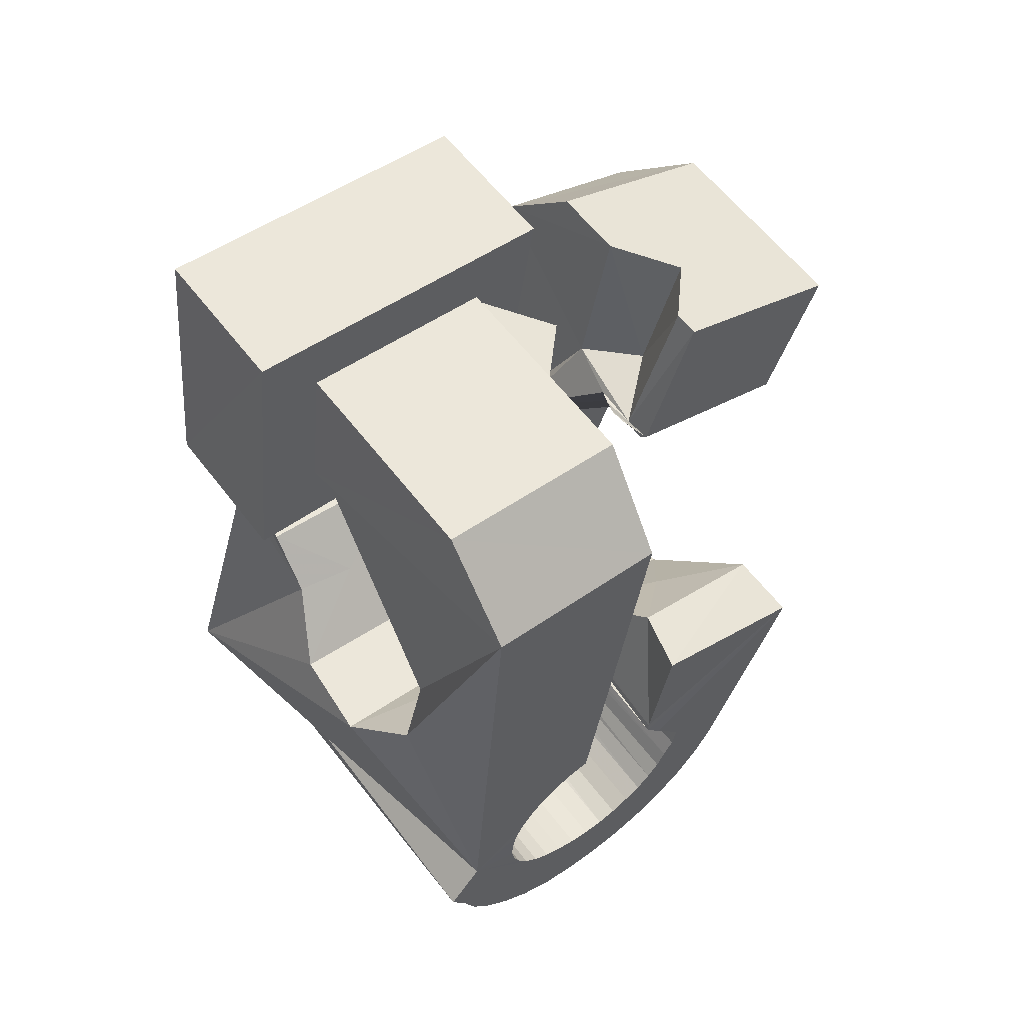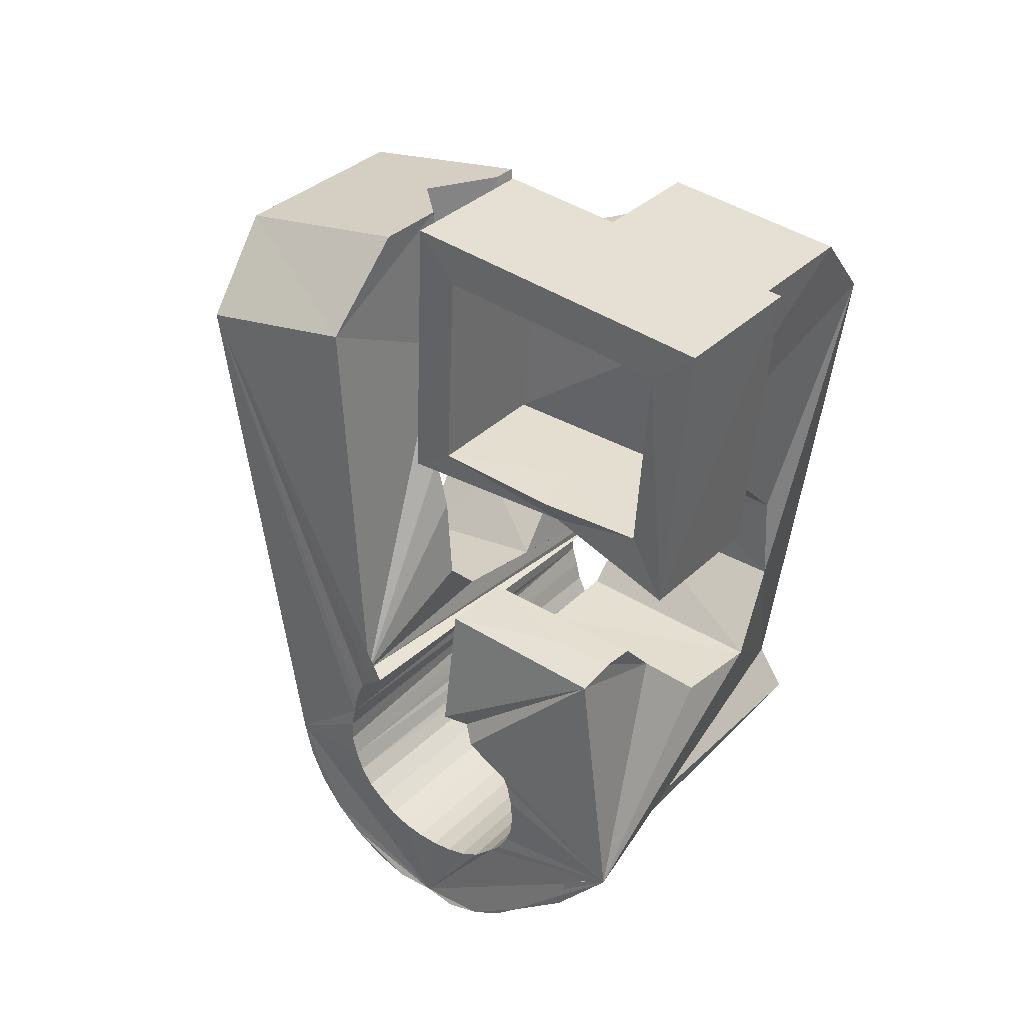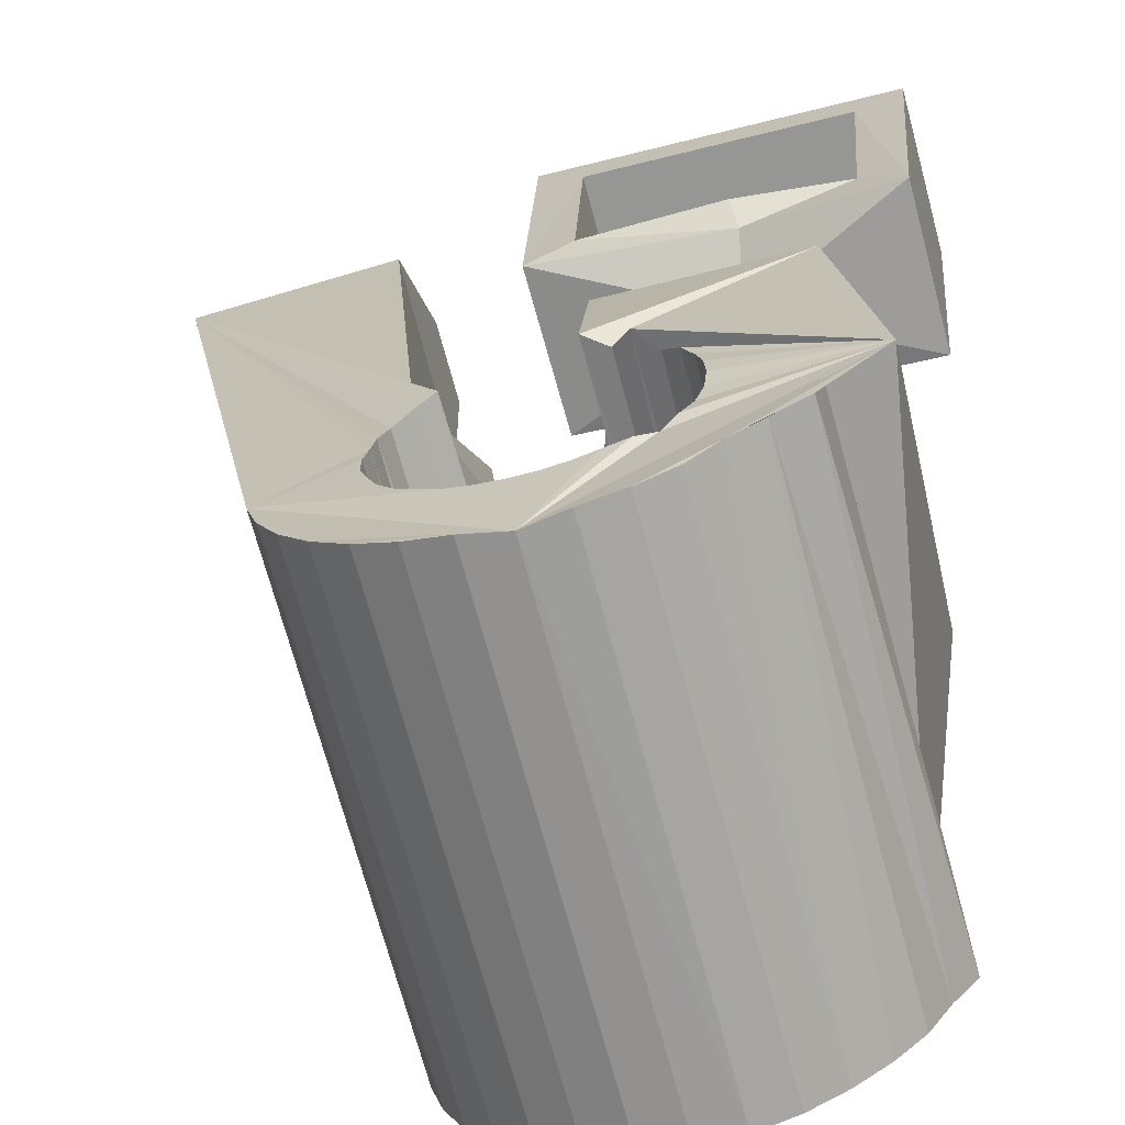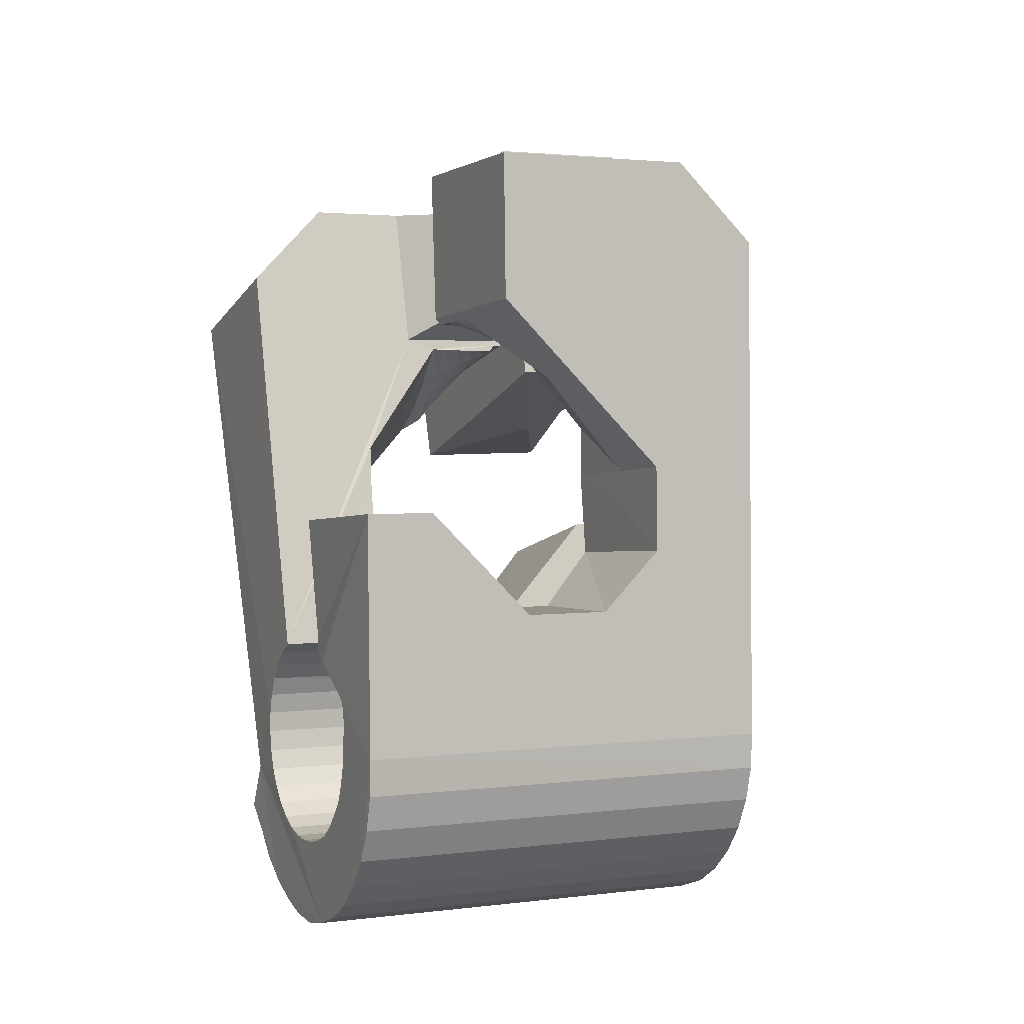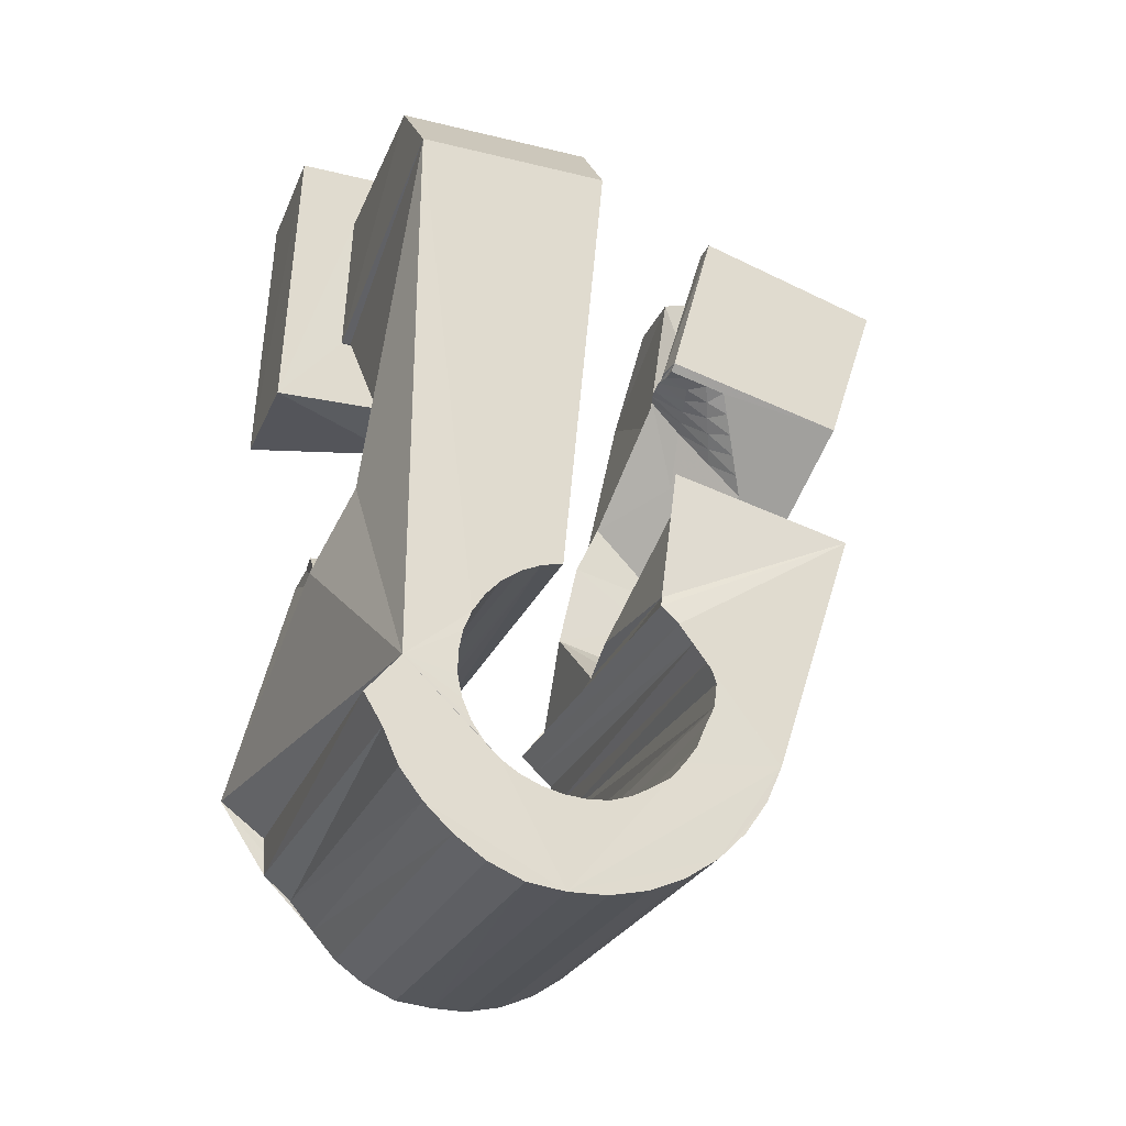
<metadata>
{"format":"obj","ext":"obj","renderer":"f3d","projection":"perspective","resolution":1024,"background":"white","views":[{"elev":50.3,"azim":-53.4,"up":"+Z"},{"elev":43.7,"azim":-157.8,"up":"+Z"},{"elev":29.2,"azim":-176.8,"up":"+Y"},{"elev":-16.4,"azim":50.6,"up":"+Z"},{"elev":-32.5,"azim":-34.0,"up":"+Z"}]}
</metadata>
<code>
v -0.05524 -0.03835 0.04655
v -0.04827 -0.02639 -0.04854
v -0.05306 0.01227 0.07942
v -0.05239 -0.026 0.06318
v -0.05366 -0.02422 -0.05581
v -0.05161 0.01909 0.0289
v -0.05012 -0.02446 -0.061
v -0.04858 -0.01424 0.006216
v -0.05026 -0.01159 -0.009562
v -0.04697 -0.02447 -0.06701
v -0.04606 0.0373 0.08297
v -0.05055 0.002953 -0.01905
v -0.0452 0.0133 0.07236
v -0.04483 0.04364 0.03292
v -0.04429 0.01755 0.03866
v -0.04276 -0.02496 -0.07196
v -0.04211 0.01077 0.06839
v -0.04018 0.01292 0.04128
v -0.04134 0.01432 0.04187
v -0.0449 0.01783 -0.01667
v -0.03986 -0.02932 -0.04684
v -0.03955 -0.02887 -0.05063
v -0.03947 -0.02997 -0.04307
v -0.03876 0.0363 0.07562
v -0.03758 0.0252 -0.005062
v -0.0385 -0.02864 -0.05431
v -0.03836 -0.03078 -0.0395
v -0.03774 -0.02573 -0.07637
v -0.03815 0.03958 0.04184
v -0.03678 -0.02864 -0.05774
v -0.0359 0.03219 0.004833
v -0.03658 -0.03174 -0.03624
v -0.03546 -0.01734 0.006083
v -0.03394 0.03737 0.005481
v -0.03506 -0.001266 0.02643
v -0.03447 -0.02885 -0.06079
v -0.03423 -0.0328 -0.0334
v -0.03433 -0.01671 -0.000803
v -0.03209 0.04503 0.005988
v -0.0322 -0.02678 -0.07991
v -0.03182 0.000877 0.0283
v -0.0402 0.05305 -0.03879
v -0.03164 -0.02928 -0.06334
v -0.03135 -0.03393 -0.03113
v -0.03174 0.05137 -0.04478
v -0.02913 0.001997 0.03134
v -0.03077 0.05223 -0.05148
v -0.0284 -0.02991 -0.0653
v -0.02819 0.01238 0.02965
v -0.02808 -0.03508 -0.02949
v -0.02761 -0.003314 0.02956
v -0.02711 0.01045 0.04111
v -0.02692 0.02151 -0.006456
v -0.02631 0.003373 0.03395
v -0.02606 -0.02815 -0.08231
v -0.02557 0.05122 -0.05575
v -0.02592 0.009517 0.04096
v -0.0256 -0.001686 0.03157
v -0.02501 -0.009456 0.02419
v -0.02491 -0.03069 -0.06668
v -0.02454 -0.03621 -0.02853
v -0.02453 -0.008763 0.06629
v -0.02442 0.005847 0.06825
v -0.02353 -0.04711 0.04634
v -0.0235 2.9e-05 0.03343
v -0.02349 0.004749 0.03657
v -0.02334 0.003994 0.07917
v -0.02287 0.03506 0.004974
v -0.02296 0.02452 0.02918
v -0.02089 0.05086 -0.06056
v -0.02147 0.02619 0.03961
v -0.02142 0.01695 0.08096
v -0.0214 0.001745 0.03529
v -0.02127 -0.03159 -0.06751
v -0.02204 0.0343 0.03598
v -0.02099 0.02116 0.07411
v -0.02067 0.006124 0.03919
v -0.02068 -0.006093 0.03336
v -0.02044 0.03644 0.04102
v -0.01953 -0.02988 -0.08297
v -0.01941 -0.03518 0.06291
v -0.01929 0.003461 0.03714
v -0.01926 -0.003994 0.03442
v -0.01886 -0.01878 -0.01094
v -0.01851 0.04707 -0.03604
v -0.01859 -0.02081 0.004819
v -0.01808 -0.02168 0.01375
v -0.01832 0.04706 -0.03987
v -0.01807 0.04664 -0.03221
v -0.01787 -0.001938 0.03552
v -0.01757 -0.03259 -0.06774
v -0.01735 0.04699 -0.04359
v -0.01719 0.005177 0.039
v -0.01697 0.04577 -0.02864
v -0.01713 0.03028 0.07544
v -0.01636 0.05004 -0.06542
v -0.01648 0.000118 0.03662
v -0.01641 0.02904 0.08272
v -0.016 -0.006379 -0.02056
v -0.0156 0.04709 -0.04699
v -0.0152 0.04497 -0.02526
v -0.01512 -0.01462 0.0383
v -0.0151 0.002174 0.03772
v -0.01476 -0.01855 0.06527
v -0.01391 -0.03367 -0.06738
v -0.01371 0.004229 0.03882
v -0.01379 -0.008972 0.03714
v -0.01348 0.04623 -0.05013
v -0.01308 -0.03174 -0.08262
v -0.01292 0.04337 -0.0226
v -0.01291 -0.006301 0.03727
v -0.01224 -0.003905 0.03761
v -0.01177 0.008746 -0.01842
v -0.01157 -0.00151 0.03795
v -0.01089 0.04904 -0.06904
v -0.0109 0.000887 0.03829
v -0.0078 -0.04026 -0.03128
v -0.01041 0.04671 -0.05259
v -0.01052 -0.03479 -0.06613
v -0.01023 0.003281 0.03863
v -0.008968 0.04495 -0.02029
v -0.009892 0.004249 0.03998
v -0.00988 0.004108 0.04095
v -0.009517 0.000181 0.06792
v -0.0095 0.005654 0.04018
v -0.009125 0.001586 0.06812
v -0.007916 -0.04023 -0.03286
v -0.007136 0.04614 -0.05452
v -0.007405 -0.03593 -0.06422
v -0.006737 0.0417 -0.01877
v -0.006857 -0.03371 -0.081
v -0.006406 0.02424 0.003176
v -0.006834 -0.04385 -0.008369
v -0.005129 0.008505 0.03683
v -0.005112 0.001548 0.07194
v -0.004808 0.04766 -0.07142
v -0.005055 -0.04113 -0.03587
v -0.004522 -0.03703 -0.06218
v -0.003672 0.04524 -0.05592
v -0.002578 0.04265 -0.01726
v -0.002809 0.03699 0.005048
v -0.003021 -0.008447 0.04344
v -2.2e-05 -0.03341 -0.008237
v -0.002749 -0.01139 0.06366
v -0.001809 -0.04141 -0.03804
v -0.002357 -0.03805 -0.05928
v 0.001619 -0.01062 -0.0225
v -0.001094 -0.03572 -0.07818
v 0.000521 -0.04142 -0.04109
v -0.000504 -0.03901 -0.05613
v -6e-05 0.04425 -0.05675
v 0.002104 -0.04133 -0.04486
v 0.000616 -0.03983 -0.05258
v 0.000803 0.004055 0.03093
v 0.000843 0.03016 0.0399
v 0.001961 -0.04072 -0.04893
v 0.001469 0.0251 0.07528
v 0.001668 -0.002969 0.07896
v 0.001411 0.04504 -0.07234
v 0.00828 0.003391 -0.02074
v 0.003637 0.04325 -0.05698
v 0.003999 -0.0377 -0.07426
v 0.007303 0.04217 -0.05662
v 0.008212 0.01367 -0.007882
v 0.007845 0.02856 0.03431
v 0.008023 -0.02505 0.03329
v 0.008131 0.0441 -0.07186
v 0.008232 -0.0237 0.03223
v 0.008233 -0.03958 -0.06939
v 0.008666 0.02206 0.08251
v 0.008903 -0.02131 0.03257
v 0.008806 -0.02045 0.034
v 0.008979 -0.01874 0.03303
v 0.009725 -0.01625 0.03304
v 0.01776 0.03443 -0.02035
v 0.01027 0.01077 0.007342
v 0.01082 0.04105 -0.05561
v 0.01086 -0.01408 0.03349
v 0.01145 -0.04128 -0.06373
v 0.01239 -0.01204 0.0336
v 0.01165 -0.02455 0.03142
v 0.01342 0.008245 0.016
v 0.01287 -0.0222 0.03081
v 0.01317 -0.03035 0.0605
v 0.01355 -0.04285 -0.05749
v 0.01459 0.03611 -0.02074
v 0.01394 0.0399 -0.05369
v 0.01408 -0.01985 0.03019
v 0.01435 0.04213 -0.07024
v 0.01439 -0.02608 0.06111
v 0.01782 -0.003073 0.03563
v 0.01507 -0.02539 0.03062
v 0.01528 -0.01749 0.02956
v 0.01547 -0.02554 -0.01848
v 0.01652 -0.01516 0.02898
v 0.01684 -0.02309 0.02906
v 0.01731 0.03504 -0.02381
v 0.01688 0.03878 -0.05158
v 0.01774 -0.01282 0.02837
v 0.0185 -0.02623 0.02982
v 0.0186 -0.0208 0.0275
v 0.01981 0.03385 -0.0268
v 0.01918 0.03773 -0.04872
v 0.01965 -0.007386 0.06375
v 0.02012 0.04012 -0.06742
v 0.02037 -0.0185 0.02594
v 0.02047 -0.006362 0.02037
v 0.02081 -0.02399 0.02731
v 0.02109 0.03435 -0.03061
v 0.02068 0.03683 -0.04535
v 0.02196 -0.01453 0.0372
v 0.02151 0.0349 -0.03437
v 0.02188 0.036 -0.04187
v 0.02213 -0.01621 0.02438
v 0.02204 0.03543 -0.03812
v 0.02312 -0.02174 0.0248
v 0.02312 0.005002 0.06551
v 0.02331 -0.05145 -0.01538
v 0.02389 -0.01391 0.02282
v 0.02708 0.021 0.05267
v 0.02477 0.008012 -0.002467
v 0.02521 0.03814 -0.0635
v 0.02543 -0.0195 0.02228
v 0.02621 -0.01895 0.05984
v 0.0267 -0.03936 -0.01368
v 0.02706 0.006537 0.003412
v 0.02708 -0.02933 -0.02084
v 0.02754 -0.0173 -0.02944
v 0.02774 -0.01725 0.01977
v 0.02944 0.03626 -0.05863
v 0.03005 -0.01501 0.01726
v 0.03177 -0.002174 -0.02729
v 0.03266 0.03456 -0.05297
v 0.03473 0.03303 -0.04676
v 0.03726 0.006298 -0.01502
v 0.03941 -0.03278 0.02588
v 0.04079 0.003153 0.000188
v 0.04534 -0.03806 0.05145
v 0.05523 -0.002698 0.05646
v 0.05595 0.01462 0.04448
f 166 236 238
f 166 238 184
f 164 235 221
f 235 237 221
f 237 226 221
f 226 176 221
f 176 164 221
f 160 232 164
f 232 235 164
f 160 147 228
f 160 228 232
f 172 190 211
f 190 224 211
f 211 191 172
f 211 224 204
f 211 204 191
f 20 113 53
f 113 132 53
f 132 31 53
f 31 25 53
f 25 20 53
f 99 113 12
f 113 20 12
f 99 12 84
f 12 9 84
f 84 9 38
f 9 8 38
f 8 33 38
f 33 86 38
f 86 84 38
f 123 124 142
f 124 144 142
f 142 102 123
f 142 144 104
f 142 104 102
f 104 144 124
f 122 120 106
f 122 106 93
f 35 33 8
f 35 8 18
f 41 35 18
f 46 41 18
f 54 46 18
f 66 54 18
f 77 66 18
f 122 93 77
f 18 122 77
f 86 33 87
f 33 35 59
f 35 51 59
f 51 78 59
f 78 107 59
f 107 87 59
f 87 33 59
f 103 106 116
f 106 120 116
f 103 82 93
f 103 93 106
f 82 66 77
f 82 77 93
f 97 103 114
f 103 116 114
f 97 73 82
f 97 82 103
f 82 73 66
f 73 54 66
f 90 97 112
f 97 114 112
f 90 65 73
f 90 73 97
f 73 65 54
f 65 46 54
f 83 90 111
f 90 112 111
f 83 58 65
f 83 65 90
f 65 58 46
f 58 41 46
f 83 111 107
f 83 107 78
f 58 83 78
f 58 78 51
f 58 51 41
f 51 35 41
f 166 168 181
f 166 181 192
f 231 226 237
f 231 237 236
f 229 231 236
f 223 229 236
f 216 223 236
f 208 216 236
f 200 208 236
f 166 192 200
f 236 166 200
f 176 226 182
f 226 231 207
f 231 219 207
f 219 199 207
f 199 180 207
f 180 182 207
f 182 226 207
f 183 181 171
f 181 168 171
f 183 196 192
f 183 192 181
f 196 208 200
f 196 200 192
f 188 183 173
f 183 171 173
f 188 201 196
f 188 196 183
f 196 201 208
f 201 216 208
f 193 188 174
f 188 173 174
f 193 206 201
f 193 201 188
f 201 206 216
f 206 223 216
f 195 193 178
f 193 174 178
f 195 214 206
f 195 206 193
f 206 214 223
f 214 229 223
f 195 178 180
f 195 180 199
f 214 195 199
f 214 199 219
f 214 219 229
f 219 231 229
f 19 52 57
f 52 125 57
f 125 122 57
f 122 18 57
f 18 19 57
f 171 168 166
f 117 133 143
f 204 217 220
f 117 143 147
f 191 204 220
f 191 220 175
f 173 171 166
f 174 173 166
f 178 174 166
f 180 178 166
f 184 190 172
f 166 184 172
f 180 166 172
f 180 172 191
f 182 180 191
f 117 147 160
f 182 191 175
f 176 182 175
f 164 176 175
f 160 164 175
f 175 117 160
f 227 225 218
f 227 218 185
f 228 227 185
f 239 238 236
f 232 228 185
f 240 239 236
f 240 236 237
f 232 185 234
f 235 232 234
f 234 240 237
f 237 235 234
f 161 151 91
f 151 74 91
f 91 105 163
f 91 163 161
f 105 119 177
f 105 177 163
f 119 129 187
f 119 187 177
f 129 138 198
f 129 198 187
f 138 146 203
f 138 203 198
f 146 150 210
f 146 210 203
f 150 153 210
f 153 213 210
f 153 156 213
f 156 215 213
f 156 152 212
f 156 212 215
f 152 149 212
f 149 209 212
f 149 145 209
f 145 202 209
f 145 137 197
f 145 197 202
f 137 127 186
f 137 186 197
f 127 117 175
f 127 175 186
f 130 140 50
f 140 61 50
f 50 44 121
f 50 121 130
f 44 37 110
f 44 110 121
f 37 32 101
f 37 101 110
f 32 27 94
f 32 94 101
f 27 23 94
f 23 89 94
f 23 21 89
f 21 85 89
f 21 22 88
f 21 88 85
f 22 26 92
f 22 92 88
f 26 30 100
f 26 100 92
f 30 36 108
f 30 108 100
f 36 43 108
f 43 118 108
f 43 48 118
f 48 128 118
f 48 60 139
f 48 139 128
f 60 74 139
f 74 151 139
f 233 234 185
f 233 185 179
f 179 169 233
f 169 230 233
f 169 162 222
f 169 222 230
f 162 148 205
f 162 205 222
f 148 131 189
f 148 189 205
f 131 109 167
f 131 167 189
f 109 80 159
f 109 159 167
f 80 55 159
f 55 136 159
f 55 40 115
f 55 115 136
f 40 28 115
f 28 96 115
f 28 16 70
f 28 70 96
f 16 10 56
f 16 56 70
f 10 7 56
f 7 47 56
f 7 5 47
f 5 45 47
f 5 2 45
f 2 42 45
f 132 141 68
f 141 39 68
f 39 34 68
f 34 31 68
f 31 132 68
f 39 141 140
f 175 220 240
f 159 136 115
f 205 189 167
f 47 45 42
f 70 56 47
f 70 47 42
f 233 230 222
f 115 96 70
f 159 115 70
f 159 70 42
f 205 167 159
f 234 233 222
f 222 205 159
f 234 222 159
f 39 140 130
f 39 130 121
f 42 39 121
f 42 121 110
f 42 110 101
f 42 101 94
f 42 94 89
f 42 89 85
f 42 85 88
f 42 88 92
f 42 92 100
f 42 100 108
f 159 42 108
f 159 108 118
f 159 118 128
f 159 128 139
f 159 139 151
f 159 151 161
f 159 161 163
f 159 163 177
f 234 159 177
f 234 177 187
f 234 187 198
f 234 198 203
f 234 203 210
f 234 210 213
f 234 213 215
f 234 215 212
f 240 234 212
f 186 175 240
f 197 186 240
f 202 197 240
f 209 202 240
f 212 209 240
f 225 227 194
f 227 228 194
f 228 147 194
f 147 143 194
f 143 225 194
f 218 225 133
f 225 143 133
f 49 52 19
f 17 63 67
f 6 49 19
f 17 67 3
f 6 19 17
f 17 3 6
f 67 63 126
f 125 52 49
f 158 67 126
f 125 49 154
f 126 125 154
f 126 154 158
f 170 98 72
f 98 11 72
f 11 3 72
f 3 67 72
f 67 158 72
f 158 170 72
f 29 79 75
f 29 75 14
f 98 95 24
f 11 98 24
f 24 29 14
f 14 11 24
f 157 95 98
f 75 79 155
f 157 98 170
f 165 75 155
f 165 155 157
f 170 165 157
f 135 13 76
f 13 24 76
f 24 95 76
f 95 157 76
f 157 135 76
f 134 15 13
f 13 135 134
f 13 15 29
f 13 29 24
f 15 134 71
f 134 155 71
f 155 79 71
f 79 29 71
f 29 15 71
f 134 135 157
f 134 157 155
f 165 170 154
f 170 158 154
f 14 75 69
f 75 165 69
f 165 154 69
f 154 49 69
f 49 6 69
f 6 14 69
f 11 14 3
f 14 6 3
f 224 190 184
f 217 204 224
f 224 184 238
f 239 217 224
f 224 238 239
f 4 81 62
f 81 104 62
f 104 124 62
f 124 126 62
f 126 63 62
f 63 17 62
f 17 4 62
f 218 133 117
f 61 64 1
f 40 55 80
f 109 131 148
f 2 5 7
f 7 10 16
f 2 7 16
f 162 169 179
f 16 28 40
f 16 40 80
f 2 16 80
f 80 109 148
f 162 179 185
f 80 148 162
f 80 162 185
f 218 117 127
f 218 127 137
f 185 218 137
f 185 137 145
f 185 145 149
f 185 149 152
f 185 152 156
f 185 156 153
f 185 153 150
f 185 150 146
f 80 185 146
f 80 146 138
f 80 138 129
f 80 129 119
f 80 119 105
f 80 105 91
f 80 91 74
f 80 74 60
f 80 60 48
f 80 48 43
f 2 80 43
f 2 43 36
f 2 36 30
f 2 30 26
f 2 26 22
f 2 22 21
f 2 21 23
f 2 23 27
f 1 2 27
f 50 61 1
f 44 50 1
f 37 44 1
f 32 37 1
f 27 32 1
f 116 120 122
f 140 141 132
f 104 81 64
f 140 132 113
f 102 104 64
f 102 64 61
f 114 116 122
f 112 114 122
f 111 112 122
f 107 111 122
f 126 124 123
f 125 126 123
f 122 125 123
f 107 122 123
f 107 123 102
f 87 107 102
f 140 113 99
f 87 102 61
f 86 87 61
f 84 86 61
f 99 84 61
f 61 140 99
f 25 31 34
f 4 17 19
f 1 4 19
f 25 34 39
f 25 39 42
f 20 25 42
f 12 20 42
f 12 42 2
f 9 12 2
f 9 2 1
f 1 19 18
f 1 18 8
f 1 8 9
f 240 220 239
f 220 217 239
f 81 4 64
f 4 1 64

</code>
